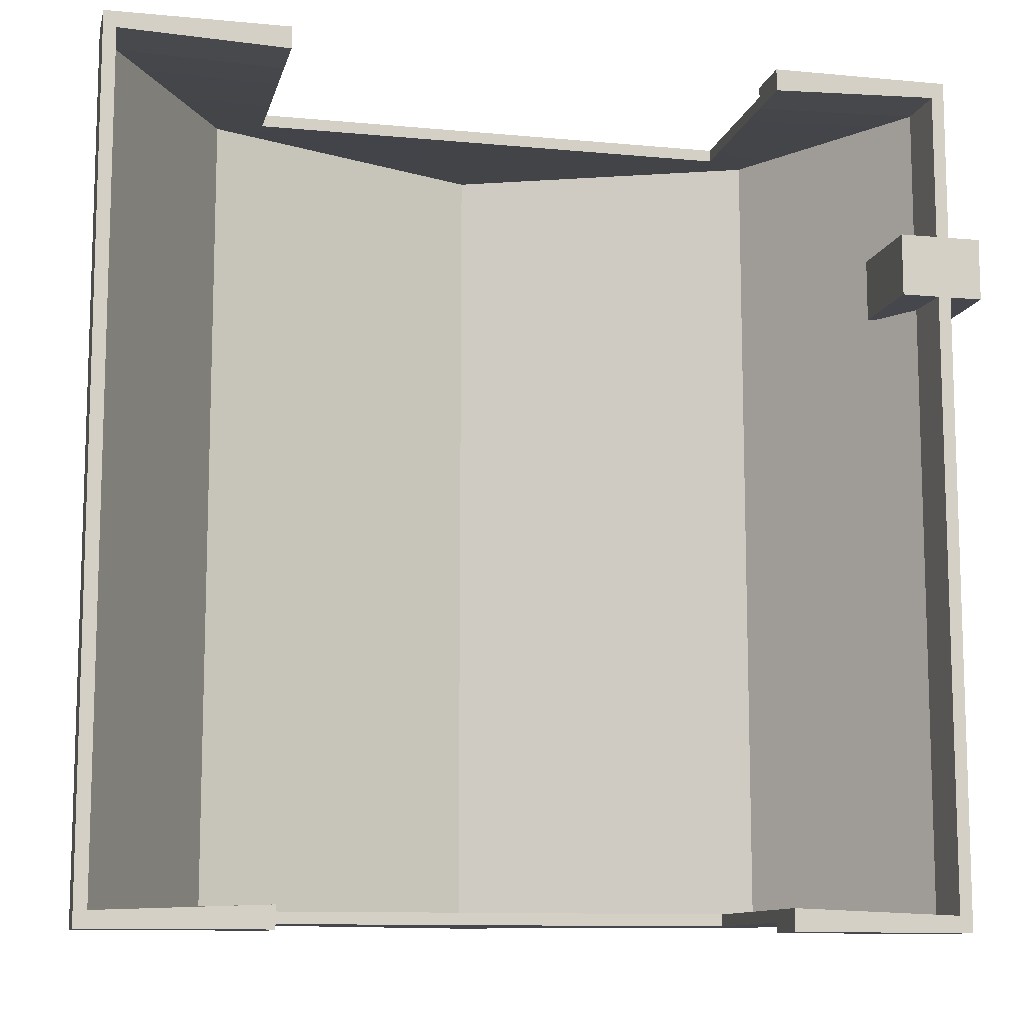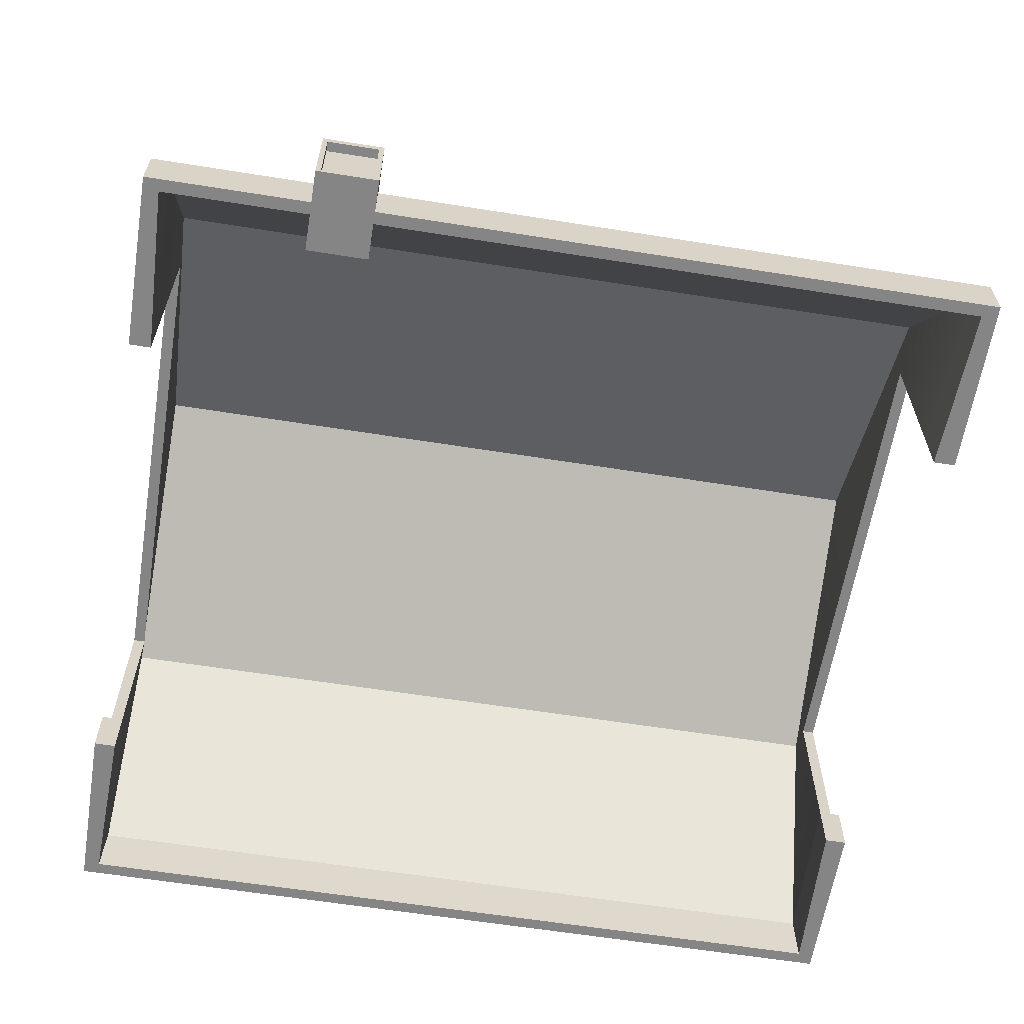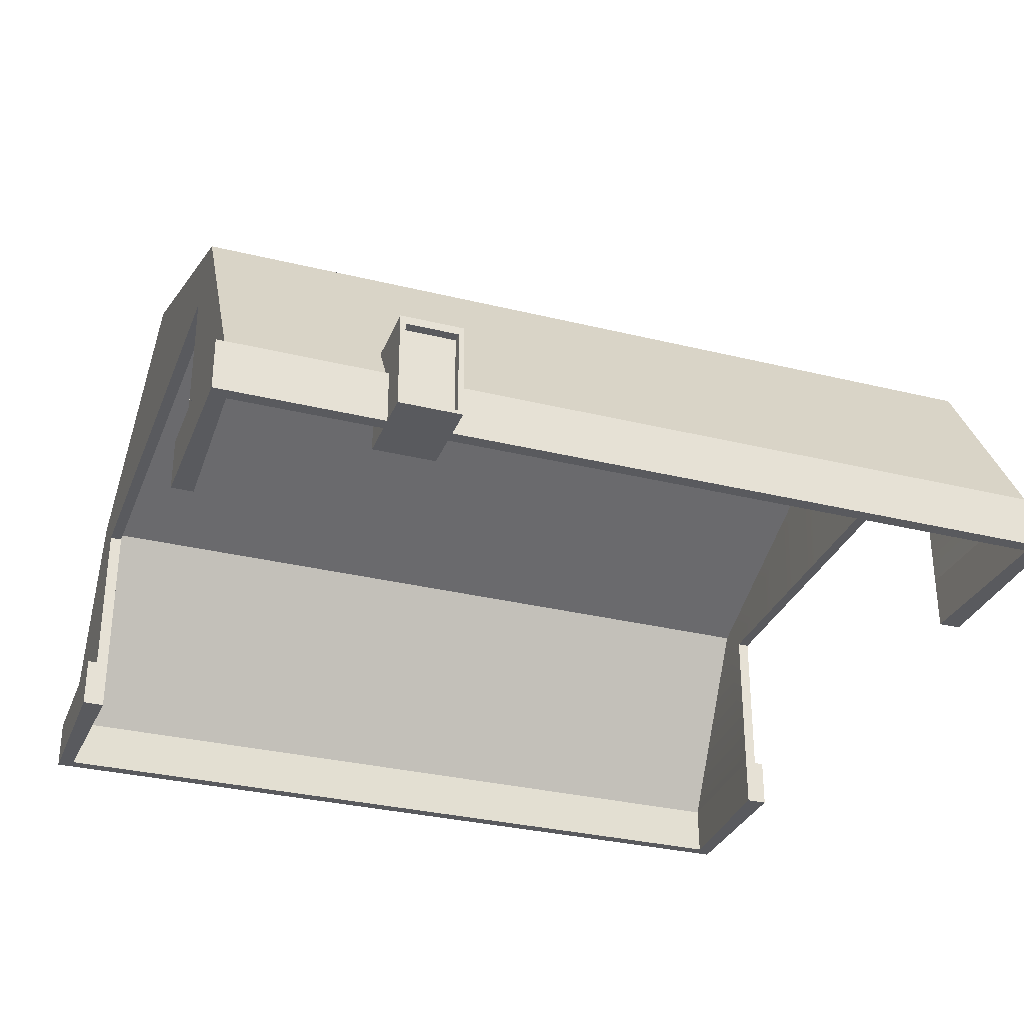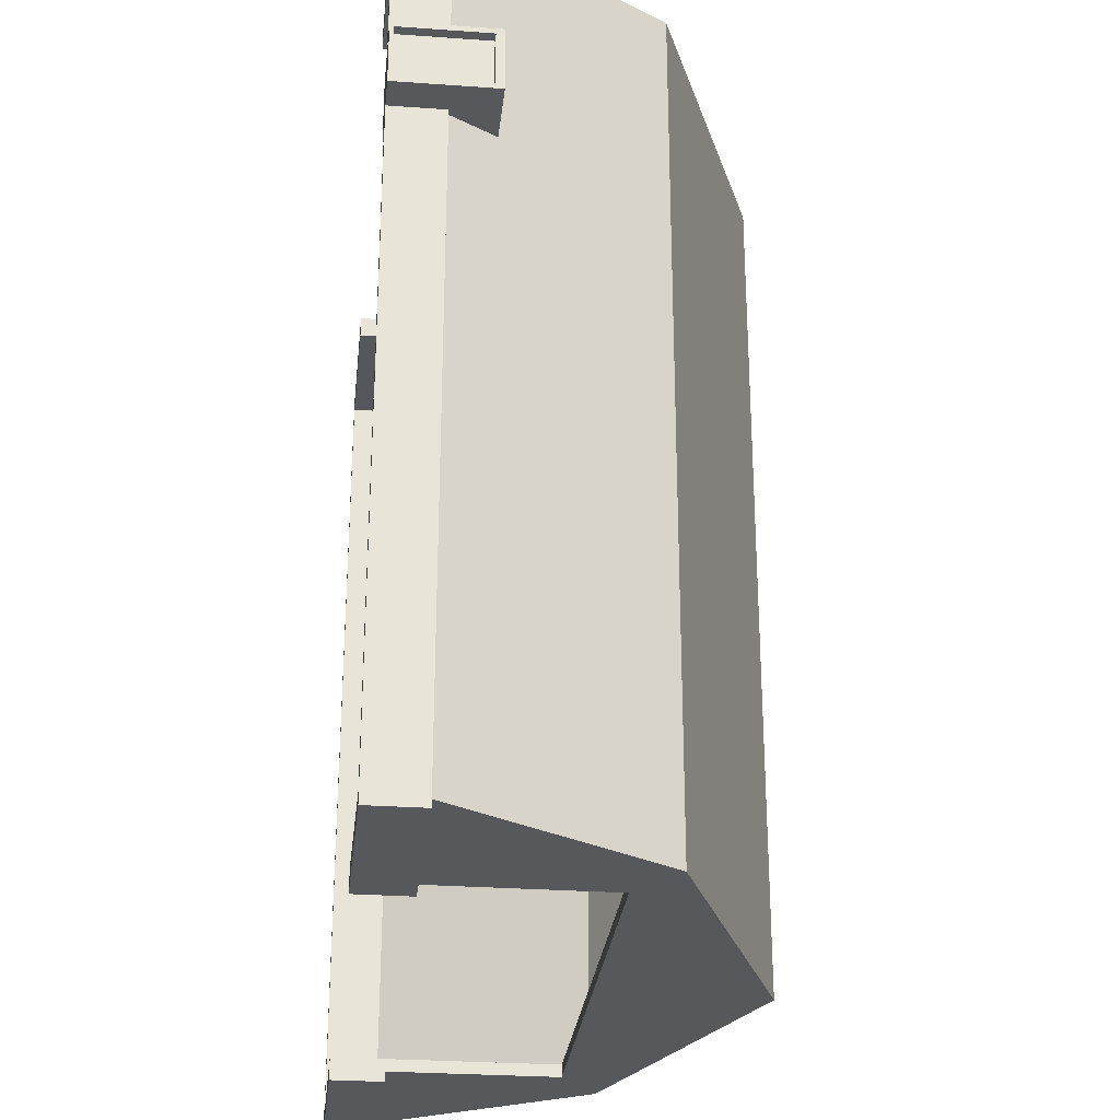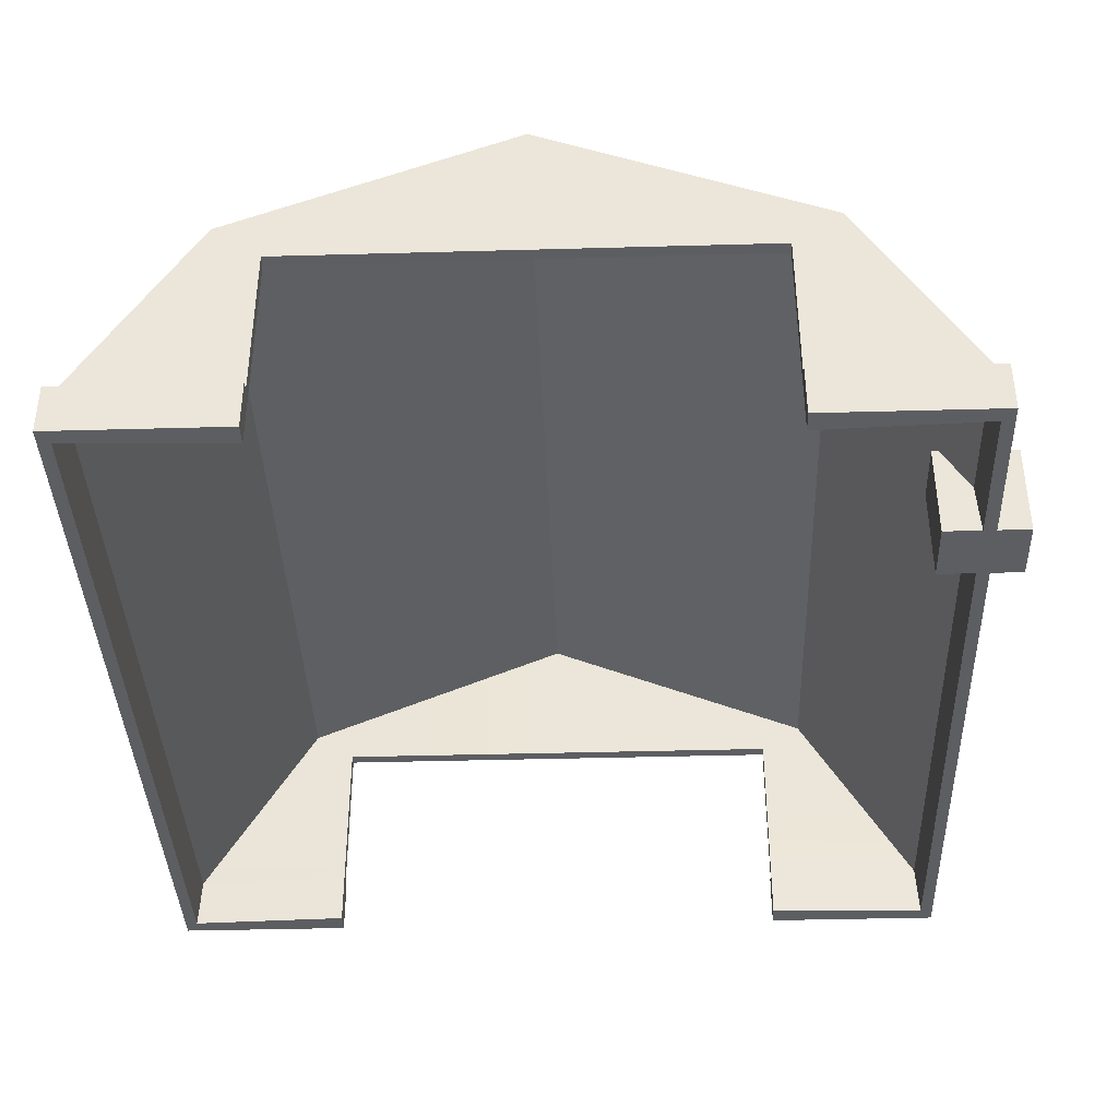
<metadata>
{"format":"obj","ext":"obj","renderer":"f3d","projection":"perspective","resolution":1024,"background":"white","views":[{"elev":-11.0,"azim":-13.1,"up":"+Z"},{"elev":-61.7,"azim":80.8,"up":"+Y"},{"elev":-31.4,"azim":70.7,"up":"+Y"},{"elev":-28.1,"azim":83.8,"up":"+Z"},{"elev":-38.9,"azim":2.0,"up":"+Y"}]}
</metadata>
<code>
v 10.44 9.123 -14.83
v 0 13.45 -14.83
v 0 13.45 -4.945
v 10.44 9.123 -4.945
v 10.44 9.123 4.945
v 0 13.45 4.945
v 10.44 9.123 14.83
v 0 13.45 14.83
v 0 13.45 -14.83
v -10.44 9.123 -14.83
v -10.44 9.123 -4.945
v 0 13.45 -4.945
v 0 13.45 4.945
v -10.44 9.123 4.945
v 0 13.45 14.83
v -10.44 9.123 14.83
v -10.44 9.123 -14.83
v -14.79 1.851 -14.82
v -14.79 1.851 -4.94
v -10.44 9.123 -4.945
v -10.44 9.123 4.945
v -14.79 1.851 4.94
v -10.44 9.123 14.83
v -14.79 1.851 14.82
v 14.79 1.851 -14.82
v 10.44 9.123 -14.83
v 10.44 9.123 -4.945
v 14.79 1.851 -4.94
v 14.79 1.851 4.94
v 10.44 9.123 4.945
v 14.79 1.851 14.82
v 10.44 9.123 14.83
v -10.44 9.123 -14.83
v -8.868 1.915 -14.67
v -14.79 1.851 -14.82
v -8.868 7.984 -14.67
v 0 13.45 -14.83
v 0 7.984 -14.67
v 10.44 9.123 -14.83
v 8.868 7.984 -14.67
v 14.79 1.851 -14.82
v 8.868 1.915 -14.67
v -14.79 1.851 14.82
v -8.868 1.915 14.67
v -8.868 7.984 14.67
v -10.44 9.123 14.83
v 0 7.984 14.67
v 0 13.45 14.83
v 8.868 7.984 14.67
v 10.44 9.123 14.83
v 8.868 1.915 14.67
v 14.79 1.851 14.82
v -14.79 1.851 -4.94
v -14.79 1.851 -14.82
v -14.89 0 -14.89
v -14.89 0 -4.964
v -14.79 1.851 4.94
v -14.89 0 4.964
v -14.79 1.851 14.82
v -14.89 0 14.89
v 14.79 1.851 -14.82
v 14.89 0 -4.964
v 14.89 0 -14.89
v 14.79 1.851 -4.94
v 14.89 0 4.964
v 14.79 1.851 4.94
v 14.89 0 14.89
v 14.79 1.851 14.82
v -14.79 1.851 -14.82
v -8.868 1.915 -14.67
v -8.868 0 -14.67
v -14.89 0 -14.89
v 8.868 0 -14.67
v 8.868 1.915 -14.67
v 14.79 1.851 -14.82
v 14.89 0 -14.89
v -8.868 0 14.67
v -8.868 1.915 14.67
v -14.79 1.851 14.82
v -14.89 0 14.89
v 14.79 1.851 14.82
v 8.868 1.915 14.67
v 8.868 0 14.67
v 14.89 0 14.89
v 10.69 9.365 -15.11
v 10.69 9.365 -5.038
v 0 13.79 -5.038
v 0 13.79 -15.11
v 0 13.79 -15.11
v 0 13.79 -5.038
v -10.69 9.365 -5.038
v -10.69 9.365 -15.11
v -10.69 9.365 -15.11
v -10.69 9.365 -5.038
v -15.11 1.915 -5.038
v -15.11 1.915 -15.11
v 15.11 1.915 -15.11
v 15.11 1.915 -5.038
v 10.69 9.365 -5.038
v 10.69 9.365 -15.11
v -15.11 1.915 -15.11
v -14.68 1.915 -15.11
v -10.49 8.983 -15.11
v -10.69 9.365 -15.11
v 0 13.36 -15.11
v 0 13.79 -15.11
v 10.49 8.983 -15.11
v 10.69 9.365 -15.11
v 14.68 1.915 -15.11
v 15.11 1.915 -15.11
v -10.69 9.365 15.11
v -14.75 1.915 15.11
v -15.11 1.915 15.11
v -10.52 9.037 15.11
v 0 13.79 15.11
v 0 13.42 15.11
v 10.69 9.365 15.11
v 10.52 9.037 15.11
v 15.11 1.915 15.11
v 14.75 1.915 15.11
v -15.35 1.915 -5.158
v -15.35 0 -15.47
v -15.35 1.915 -15.47
v -15.35 0 -5.158
v -15.35 1.915 5.158
v -15.35 0 5.158
v -15.35 1.915 15.47
v -15.35 0 15.47
v 15.35 1.915 -15.47
v 15.35 0 -15.47
v 15.35 0 -5.158
v 15.35 1.915 -5.158
v 8.868 7.984 -15.11
v 0 7.984 -14.67
v 8.868 7.984 -14.67
v 0 7.984 -15.11
v -8.868 7.984 -14.67
v -8.868 7.984 -15.11
v -8.868 7.984 -15.11
v -8.868 1.915 -15.11
v -8.868 1.915 -14.67
v -8.868 7.984 -14.67
v 8.868 1.915 -15.11
v 8.868 7.984 -15.11
v 8.868 7.984 -14.67
v 8.868 1.915 -14.67
v 0 7.984 15.11
v 8.868 7.984 15.11
v 8.868 7.984 14.67
v 0 7.984 14.67
v -8.868 7.984 15.11
v -8.868 7.984 14.67
v -8.868 1.915 15.11
v -8.868 7.984 15.11
v -8.868 7.984 14.67
v -8.868 1.915 14.67
v 8.868 7.984 15.11
v 8.868 1.915 15.11
v 8.868 1.915 14.67
v 8.868 7.984 14.67
v -14.89 0 -14.89
v -8.868 0 -14.67
v -8.868 0 -15.47
v -15.35 0 -15.47
v -14.89 0 -4.964
v -15.35 0 -5.158
v -14.89 0 4.964
v -15.35 0 5.158
v -14.89 0 14.89
v -15.35 0 15.47
v -8.868 0 14.67
v -8.868 0 15.47
v 8.868 0 -14.67
v 8.868 0 -15.47
v 8.868 1.915 -14.67
v 8.868 1.915 -15.11
v 8.868 1.915 -15.47
v -8.868 0 14.67
v -8.868 0 15.47
v -8.868 1.915 14.67
v -8.868 1.915 15.11
v -8.868 1.915 15.47
v 14.89 0 14.89
v 8.868 0 14.67
v 8.868 0 15.47
v 15.35 0 15.47
v 14.89 0 4.964
v 15.35 0 5.158
v 14.89 0 -4.964
v 15.35 0 -5.158
v 14.89 0 -14.89
v 15.35 0 -15.47
v 8.868 0 -14.67
v 8.868 0 -15.47
v -8.868 0 -15.47
v -8.868 0 -14.67
v -8.868 1.915 -15.47
v -8.868 1.915 -15.11
v -8.868 1.915 -14.67
v 8.868 0 15.47
v 8.868 0 14.67
v 8.868 1.915 15.47
v 8.868 1.915 15.11
v 8.868 1.915 14.67
v 15.11 1.915 5.038
v 15.11 1.915 15.11
v 10.69 9.365 15.11
v 10.69 9.365 5.038
v 15.35 0 5.158
v 15.35 0 15.47
v 15.35 1.915 15.47
v 15.35 1.915 5.158
v -10.69 9.365 5.038
v -10.69 9.365 15.11
v -15.11 1.915 15.11
v -15.11 1.915 5.038
v 0 13.79 5.038
v 0 13.79 15.11
v -10.69 9.365 15.11
v -10.69 9.365 5.038
v 10.69 9.365 5.038
v 10.69 9.365 15.11
v 0 13.79 15.11
v 0 13.79 5.038
v 15.11 1.915 -5.038
v 15.11 1.915 5.038
v 10.69 9.365 5.038
v 10.69 9.365 -5.038
v 15.35 0 -5.158
v 15.35 0 5.158
v 15.35 1.915 5.158
v 15.35 1.915 -5.158
v -10.69 9.365 -5.038
v -10.69 9.365 5.038
v -15.11 1.915 5.038
v -15.11 1.915 -5.038
v 0 13.79 -5.038
v 0 13.79 5.038
v -10.69 9.365 5.038
v -10.69 9.365 -5.038
v 10.69 9.365 -5.038
v 10.69 9.365 5.038
v 0 13.79 5.038
v 0 13.79 -5.038
v 14.75 1.915 15.11
v 8.868 1.915 15.11
v 8.868 7.984 15.11
v 10.52 9.037 15.11
v 0 7.984 15.11
v 0 13.42 15.11
v -8.868 7.984 15.11
v -10.52 9.037 15.11
v -8.868 1.915 15.11
v -14.75 1.915 15.11
v 15.35 1.915 15.47
v 8.868 1.915 15.47
v 8.868 1.915 15.11
v 14.75 1.915 15.11
v 15.11 1.915 15.11
v 15.35 1.915 5.158
v 15.11 1.915 5.038
v 15.35 1.915 -5.158
v 15.11 1.915 -5.038
v 15.11 1.915 -15.11
v 15.35 1.915 -15.47
v 14.68 1.915 -15.11
v 8.868 1.915 -15.11
v 8.868 1.915 -15.47
v 15.35 0 15.47
v 8.868 0 15.47
v 8.868 1.915 15.47
v 15.35 1.915 15.47
v -8.868 1.915 15.47
v -8.868 0 15.47
v -15.35 0 15.47
v -15.35 1.915 15.47
v -8.868 1.915 15.11
v -8.868 1.915 15.47
v -15.35 1.915 15.47
v -14.75 1.915 15.11
v -15.11 1.915 15.11
v -15.35 1.915 5.158
v -15.11 1.915 5.038
v -15.35 1.915 -5.158
v -15.11 1.915 -5.038
v -15.35 1.915 -15.47
v -15.11 1.915 -15.11
v -14.68 1.915 -15.11
v -8.868 1.915 -15.11
v -8.868 1.915 -15.47
v -14.68 1.915 -15.11
v -8.868 1.915 -15.11
v -8.868 7.984 -15.11
v -10.49 8.983 -15.11
v 0 7.984 -15.11
v 0 13.36 -15.11
v 8.868 7.984 -15.11
v 10.49 8.983 -15.11
v 8.868 1.915 -15.11
v 14.68 1.915 -15.11
v -15.35 0 -15.47
v -8.868 0 -15.47
v -8.868 1.915 -15.47
v -15.35 1.915 -15.47
v 8.868 1.915 -15.47
v 8.868 0 -15.47
v 15.35 0 -15.47
v 15.35 1.915 -15.47
v 13.53 0 9.547
v 13.53 3.515 9.547
v 16.53 3.515 9.547
v 16.53 0 9.547
v 13.53 3.515 9.547
v 13.53 3.515 7.287
v 16.53 3.515 7.287
v 16.53 3.515 9.547
v 13.53 3.515 7.287
v 13.53 0 7.287
v 16.53 0 7.287
v 16.53 3.515 7.287
v 13.53 0 7.287
v 13.53 0 9.547
v 16.53 0 9.547
v 16.53 0 7.287
v 16.18 1.368 8.046
v 16.18 1.521 8.046
v 16.18 1.521 7.573
v 16.18 1.368 7.573
v 13.53 0.1202 7.397
v 13.53 3.344 7.397
v 13.53 3.344 9.438
v 13.53 0.1202 9.438
v 16.53 0.1372 9.358
v 16.18 0.1372 9.358
v 16.18 0.1372 7.477
v 16.53 0.1372 7.477
v 16.53 0.1372 7.477
v 16.18 0.1372 7.477
v 16.18 3.22 7.477
v 16.53 3.22 7.477
v 16.53 3.22 7.477
v 16.18 3.22 7.477
v 16.18 3.22 9.358
v 16.53 3.22 9.358
v 16.53 3.22 9.358
v 16.18 3.22 9.358
v 16.18 0.1372 9.358
v 16.53 0.1372 9.358
v 16.53 0 9.547
v 16.53 0.1372 9.358
v 16.53 0.1372 7.477
v 16.53 0 7.287
v 16.53 3.515 9.547
v 16.53 3.22 7.477
v 16.53 3.22 9.358
v 16.53 3.515 7.287
v 13.53 0 7.287
v 13.53 0.1202 7.397
v 13.53 0.1202 9.438
v 13.53 0 9.547
v 13.53 3.515 7.287
v 13.53 3.344 9.438
v 13.53 3.344 7.397
v 13.53 3.515 9.547
v 16.18 0.1372 9.358
v 16.18 1.368 8.046
v 16.18 1.368 7.573
v 16.18 0.1372 7.477
v 16.18 3.22 9.358
v 16.18 1.521 7.573
v 16.18 1.521 8.046
v 16.18 3.22 7.477
g Hanger_Small
f 1 3 2
f 1 4 3
f 3 4 5
f 3 5 6
f 6 5 7
f 6 7 8
f 9 11 10
f 9 12 11
f 11 12 13
f 11 13 14
f 14 13 15
f 14 15 16
f 17 19 18
f 17 20 19
f 19 20 21
f 19 21 22
f 22 21 23
f 22 23 24
f 25 27 26
f 25 28 27
f 27 28 29
f 27 29 30
f 30 29 31
f 30 31 32
f 33 35 34
f 33 34 36
f 37 33 36
f 37 36 38
f 39 37 38
f 39 38 40
f 41 39 40
f 41 40 42
f 43 45 44
f 43 46 45
f 46 47 45
f 46 48 47
f 48 49 47
f 48 50 49
f 50 51 49
f 50 52 51
f 53 55 54
f 53 56 55
f 57 56 53
f 57 58 56
f 59 58 57
f 59 60 58
f 61 63 62
f 61 62 64
f 64 62 65
f 64 65 66
f 66 65 67
f 66 67 68
f 69 71 70
f 69 72 71
f 73 75 74
f 73 76 75
f 77 79 78
f 77 80 79
f 81 83 82
f 81 84 83
f 85 87 86
f 85 88 87
f 89 91 90
f 89 92 91
f 93 95 94
f 93 96 95
f 97 99 98
f 97 100 99
f 101 103 102
f 101 104 103
f 104 105 103
f 104 106 105
f 106 107 105
f 106 108 107
f 108 109 107
f 108 110 109
f 111 113 112
f 111 112 114
f 115 111 114
f 115 114 116
f 117 115 116
f 117 116 118
f 119 117 118
f 119 118 120
f 121 123 122
f 121 122 124
f 125 121 124
f 125 124 126
f 127 125 126
f 127 126 128
f 129 131 130
f 129 132 131
f 133 135 134
f 133 134 136
f 136 134 137
f 136 137 138
f 139 141 140
f 139 142 141
f 143 145 144
f 143 146 145
f 147 149 148
f 147 150 149
f 151 150 147
f 151 152 150
f 153 155 154
f 153 156 155
f 157 159 158
f 157 160 159
f 161 163 162
f 161 164 163
f 165 164 161
f 165 166 164
f 167 166 165
f 167 168 166
f 169 168 167
f 169 170 168
f 170 169 171
f 170 171 172
f 173 175 174
f 175 176 174
f 176 177 174
f 178 180 179
f 180 181 179
f 181 182 179
f 183 185 184
f 183 186 185
f 186 183 187
f 186 187 188
f 188 187 189
f 188 189 190
f 190 189 191
f 190 191 192
f 192 191 193
f 192 193 194
f 195 197 196
f 197 198 196
f 198 199 196
f 200 202 201
f 202 203 201
f 203 204 201
f 205 207 206
f 205 208 207
f 209 211 210
f 209 212 211
f 213 215 214
f 213 216 215
f 217 219 218
f 217 220 219
f 221 223 222
f 221 224 223
f 225 227 226
f 225 228 227
f 229 231 230
f 229 232 231
f 233 235 234
f 233 236 235
f 237 239 238
f 237 240 239
f 241 243 242
f 241 244 243
f 245 247 246
f 245 248 247
f 248 249 247
f 248 250 249
f 250 251 249
f 250 252 251
f 252 253 251
f 252 254 253
f 255 257 256
f 255 258 257
f 259 258 255
f 260 259 255
f 260 261 259
f 262 261 260
f 262 263 261
f 264 263 262
f 264 262 265
f 266 264 265
f 267 266 265
f 267 265 268
f 269 271 270
f 269 272 271
f 273 275 274
f 273 276 275
f 277 279 278
f 277 280 279
f 280 281 279
f 281 282 279
f 281 283 282
f 283 284 282
f 283 285 284
f 285 286 284
f 285 287 286
f 287 288 286
f 286 288 289
f 286 289 290
f 291 293 292
f 291 294 293
f 294 295 293
f 294 296 295
f 296 297 295
f 296 298 297
f 298 299 297
f 298 300 299
f 301 303 302
f 301 304 303
f 305 307 306
f 305 308 307
f 309 311 310
f 309 312 311
f 313 315 314
f 313 316 315
f 317 319 318
f 317 320 319
f 321 323 322
f 321 324 323
f 325 327 326
f 325 328 327
f 329 331 330
f 329 332 331
f 333 335 334
f 333 336 335
f 337 339 338
f 337 340 339
f 341 343 342
f 341 344 343
f 345 347 346
f 345 348 347
f 349 351 350
f 349 352 351
f 353 349 350
f 352 354 351
f 353 350 355
f 352 356 354
f 356 353 355
f 356 355 354
f 357 359 358
f 357 360 359
f 361 357 358
f 360 362 359
f 361 358 363
f 360 364 362
f 364 361 363
f 364 363 362
f 365 367 366
f 365 368 367
f 369 365 366
f 368 370 367
f 369 366 371
f 368 372 370
f 372 369 371
f 372 371 370

</code>
